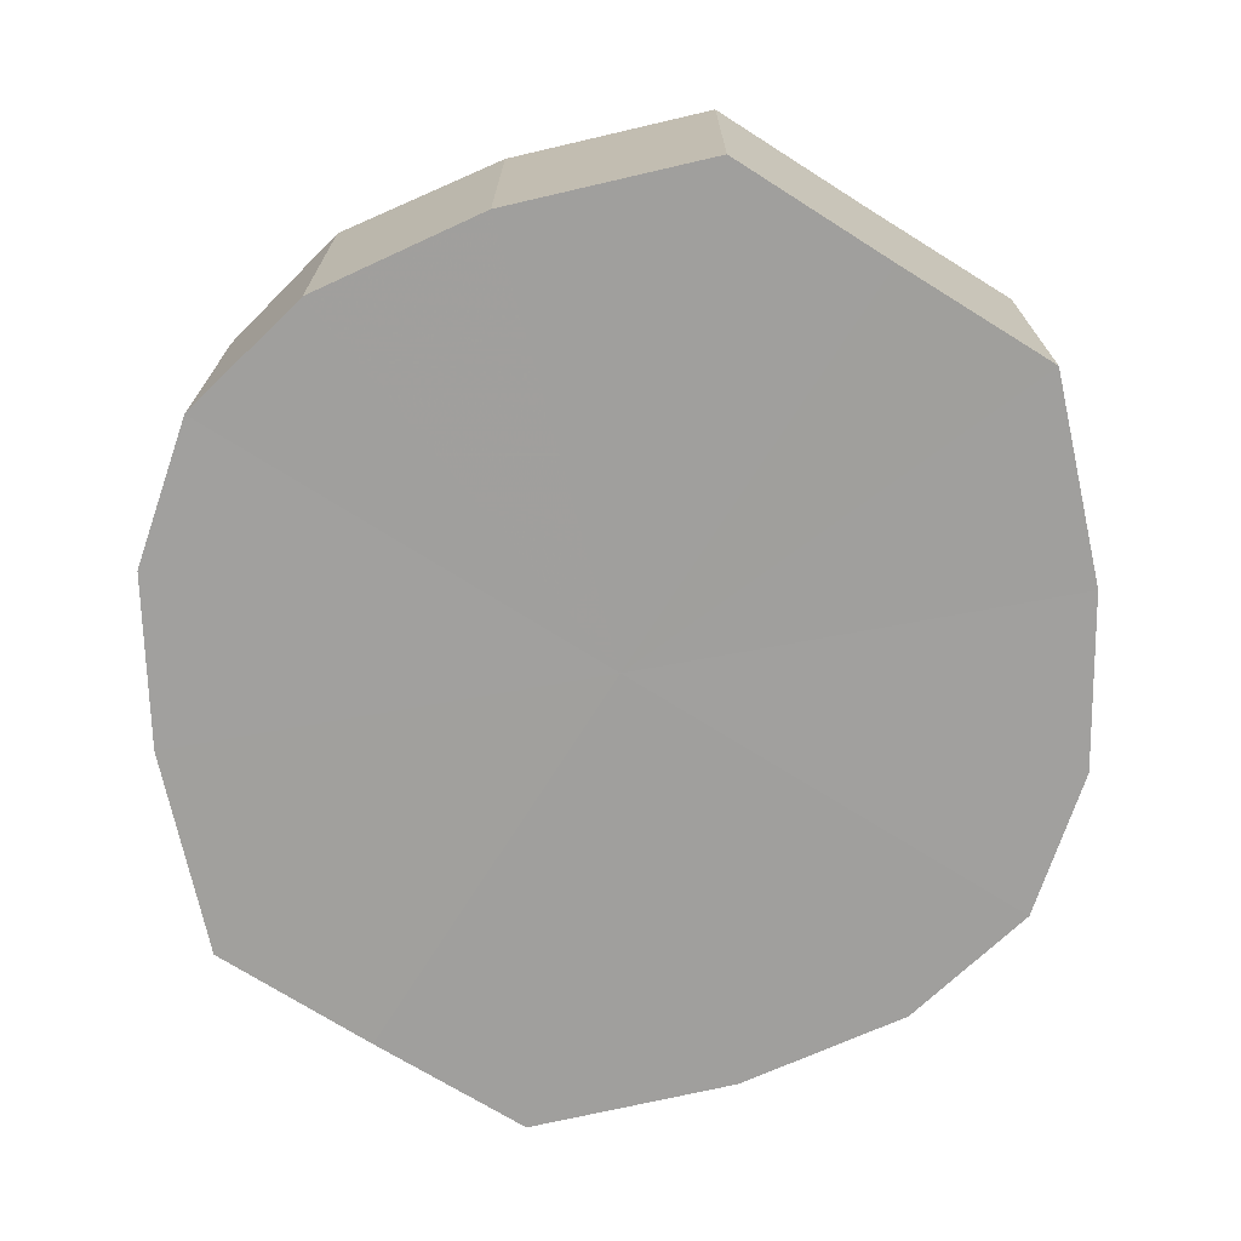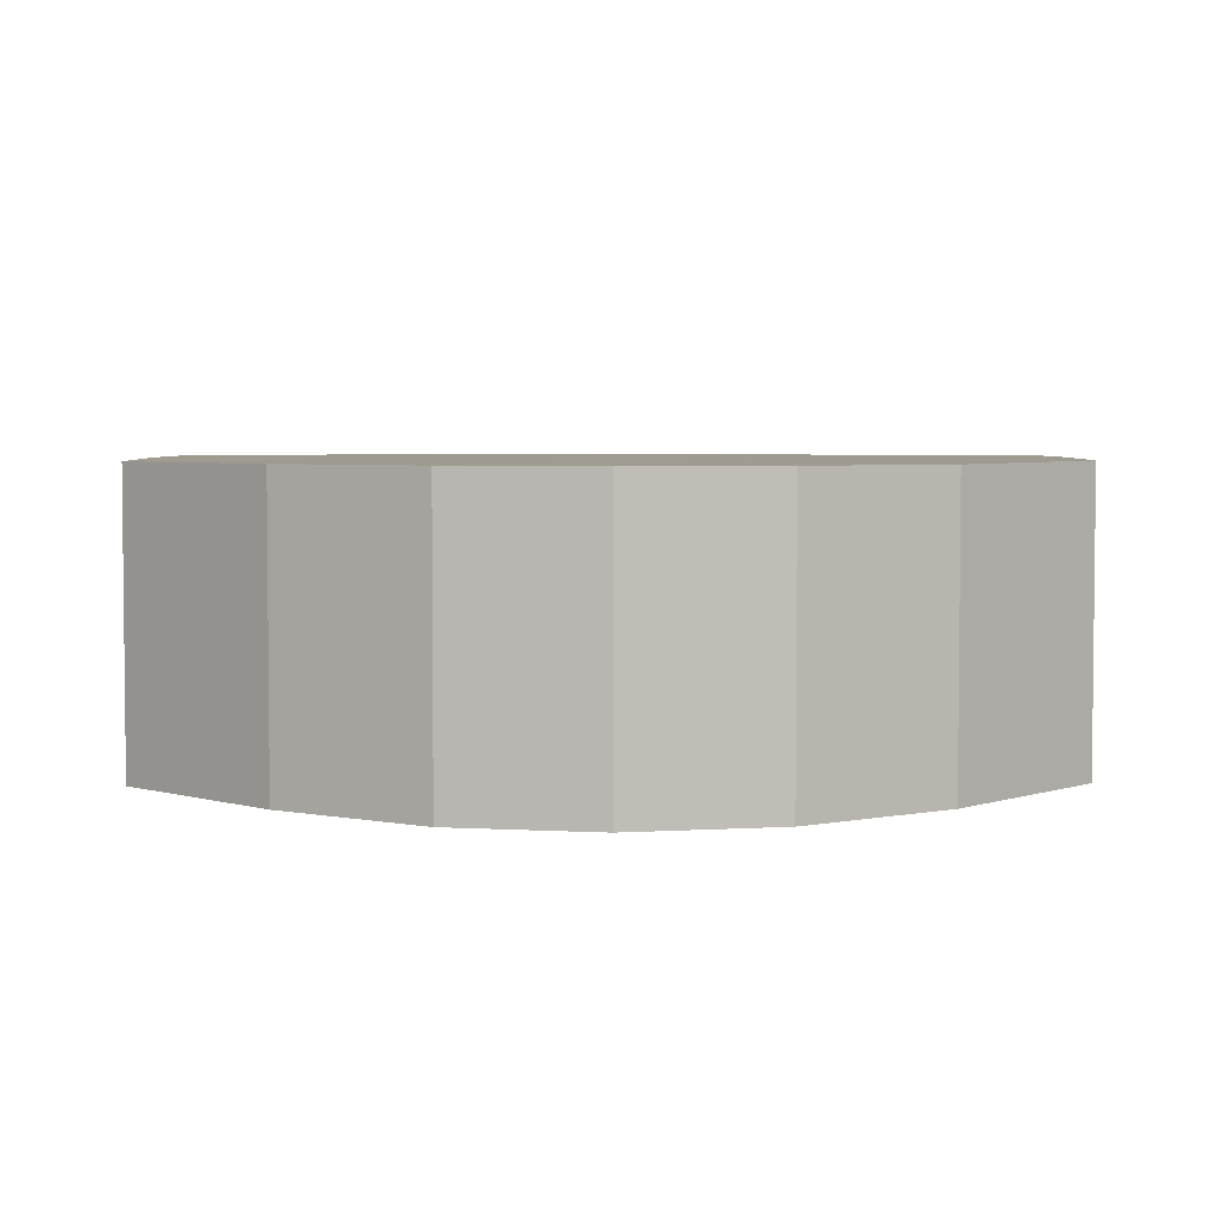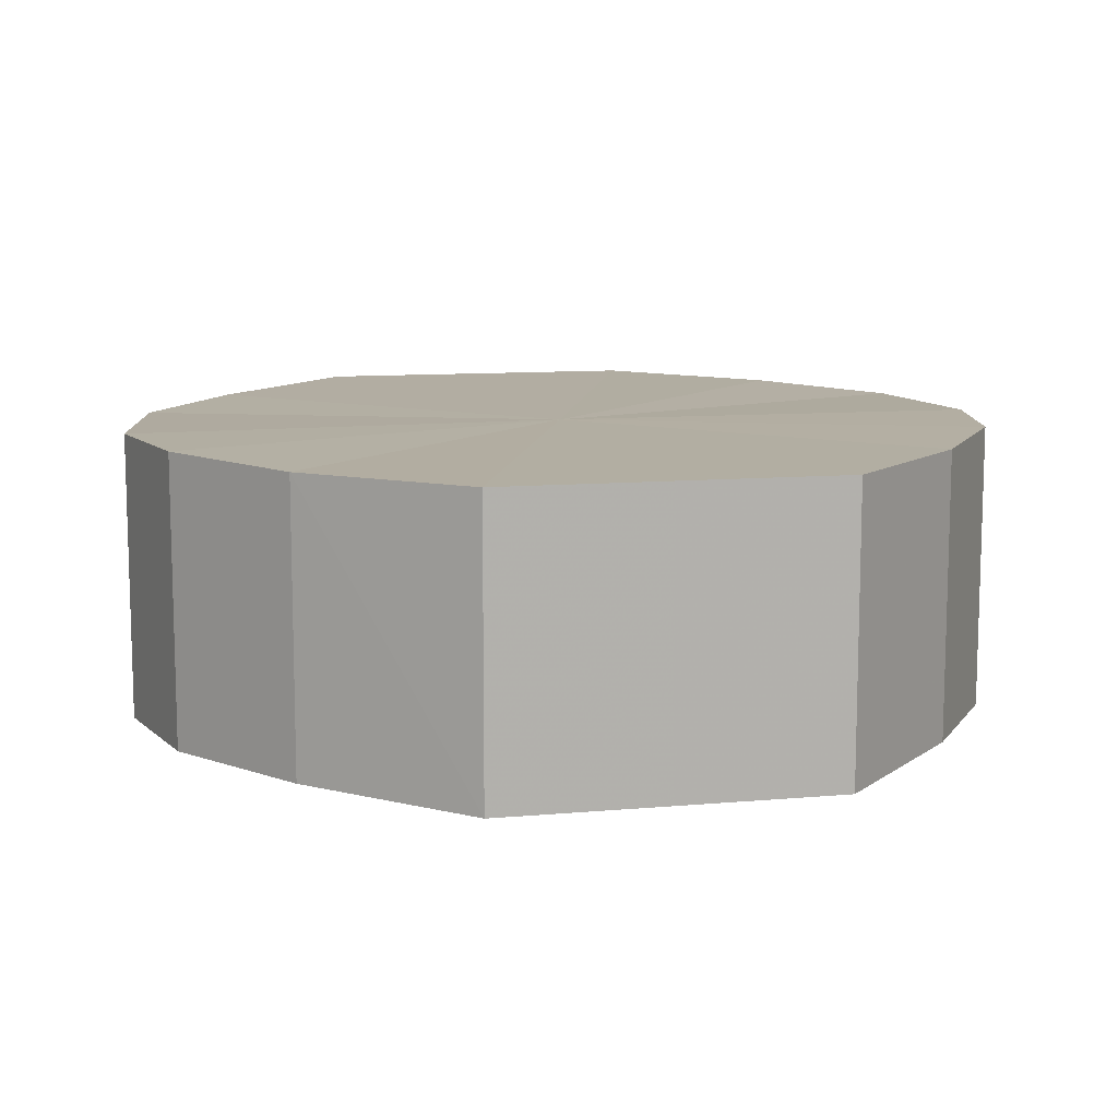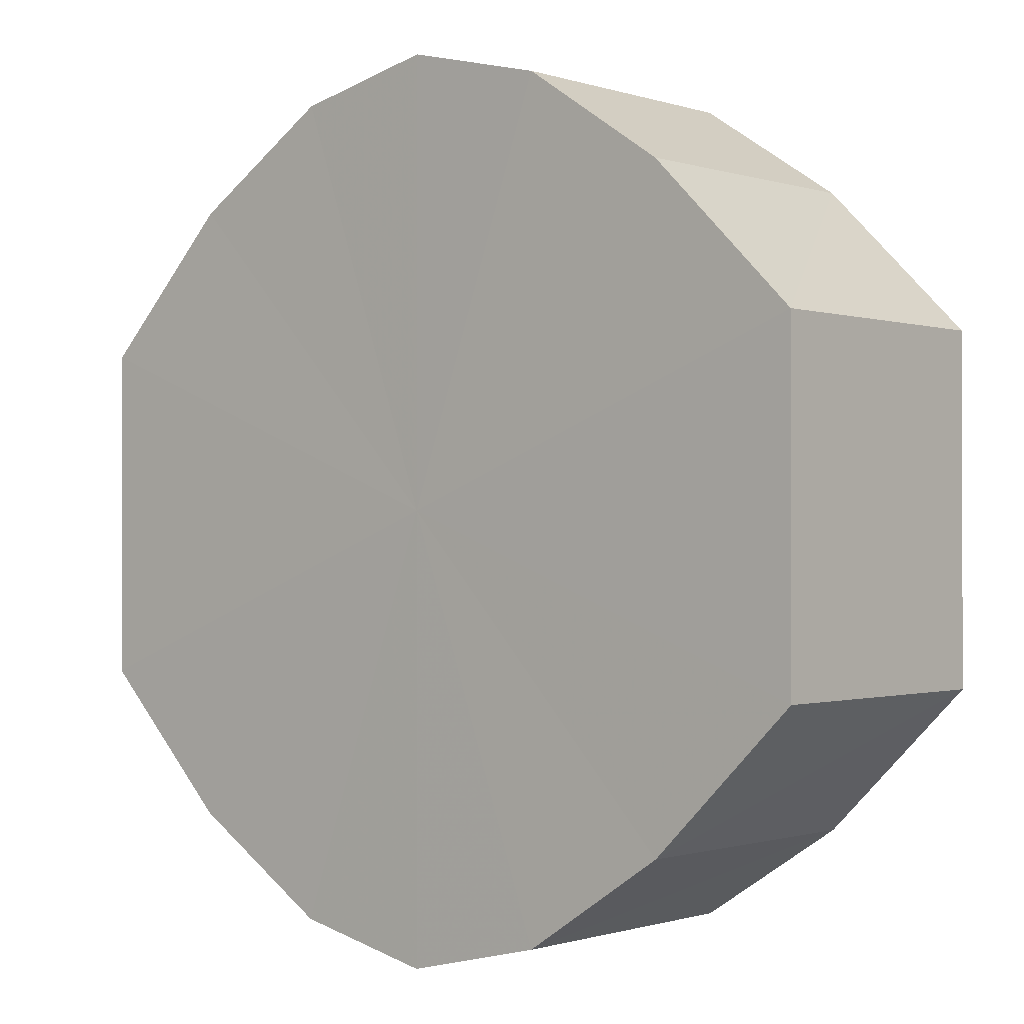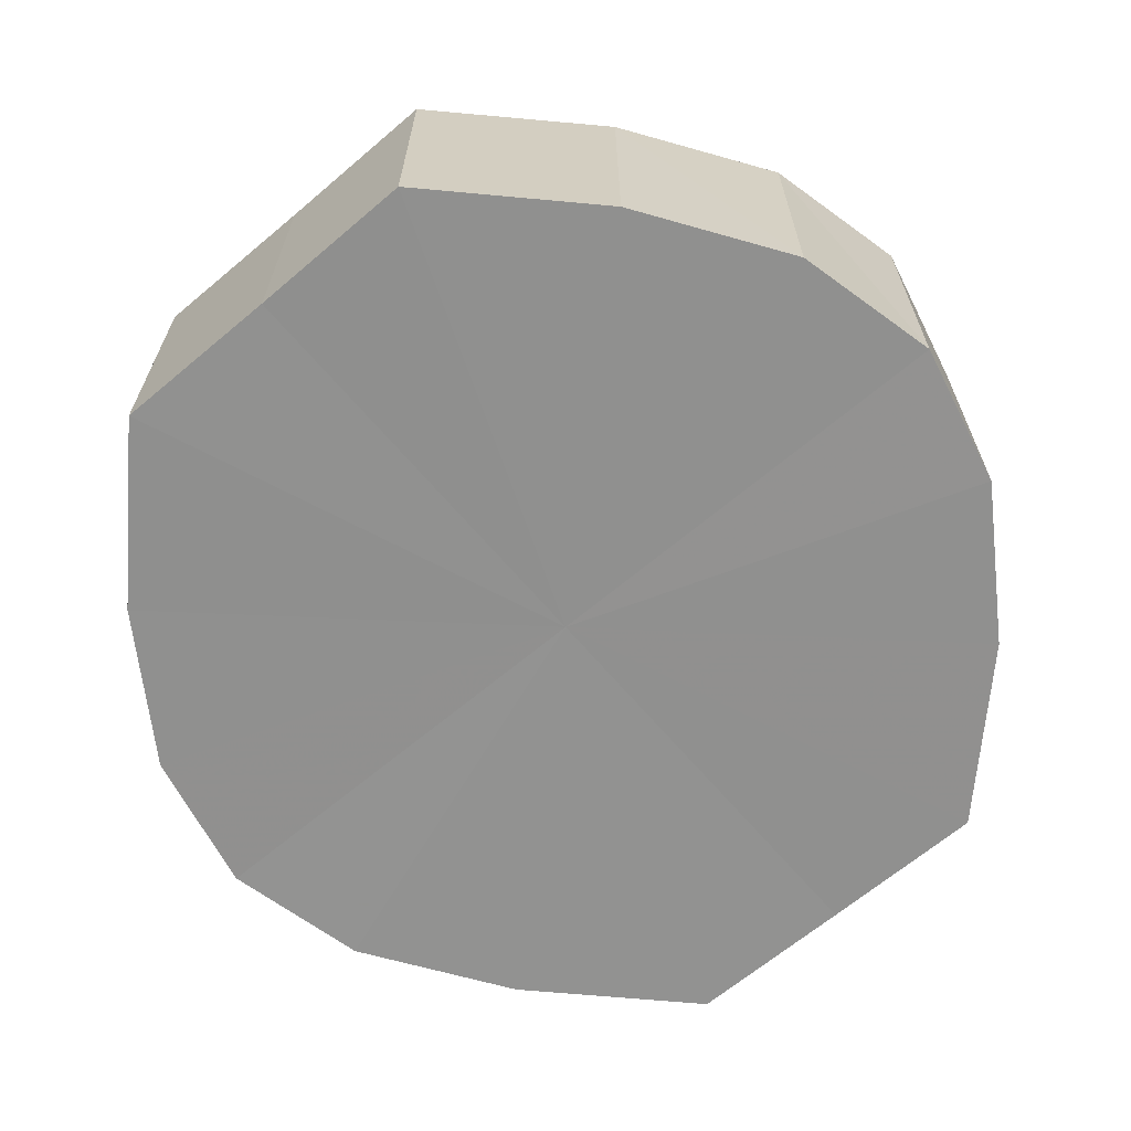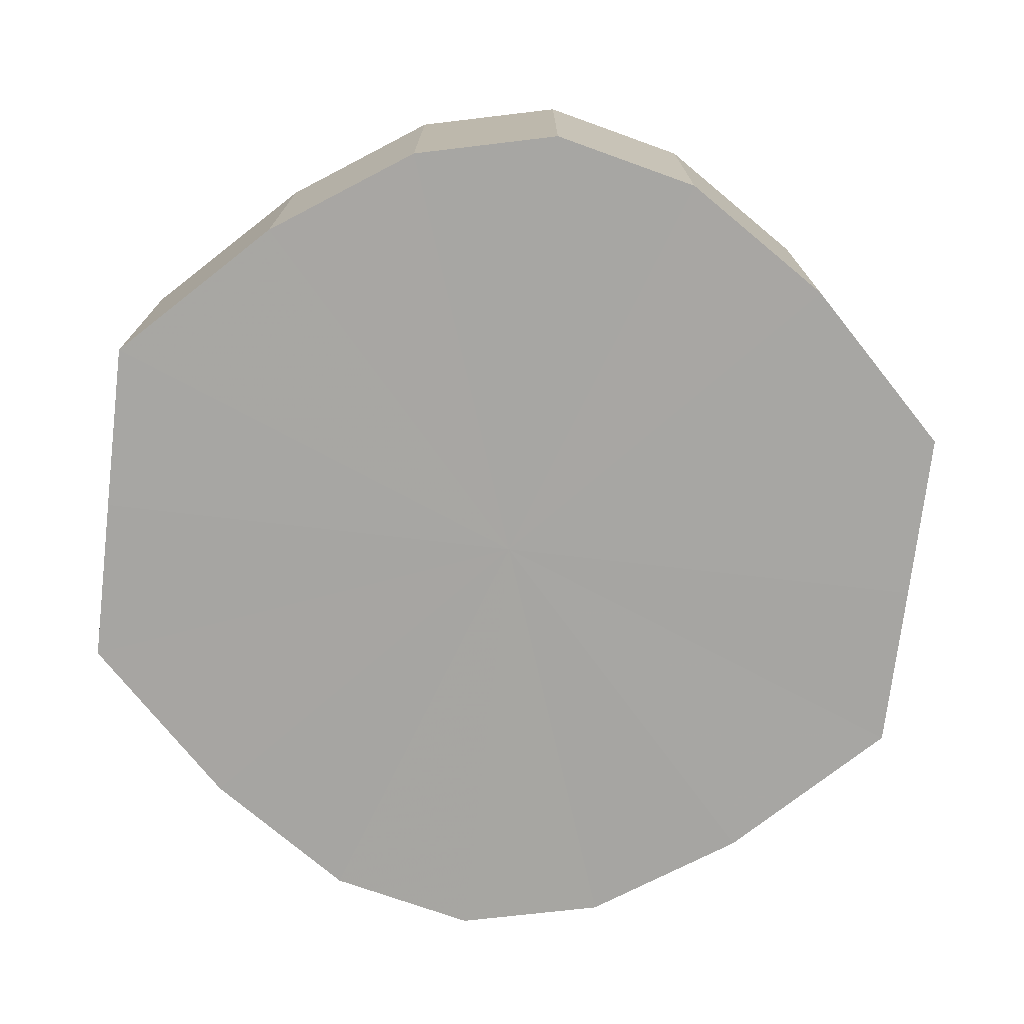
<metadata>
{"format":"obj","ext":"obj","renderer":"f3d","projection":"perspective","resolution":1024,"background":"white","views":[{"elev":-71.4,"azim":57.7,"up":"+Y"},{"elev":4.0,"azim":179.1,"up":"+Y"},{"elev":10.7,"azim":-103.3,"up":"+Y"},{"elev":-0.7,"azim":-140.0,"up":"+Z"},{"elev":-65.8,"azim":130.3,"up":"+Y"},{"elev":-74.1,"azim":173.4,"up":"+Y"}]}
</metadata>
<code>
o 13015
v 2170 1892 8.564
v 2170 1892 8.575
v 2170 1892 8.564
v 2170 1892 8.585
v 2170 1892 8.575
v 2170 1892 8.552
v 2170 1892 8.552
v 2170 1892 8.592
v 2170 1892 8.585
v 2170 1892 8.542
v 2170 1892 8.542
v 2170 1892 8.594
v 2170 1892 8.592
v 2170 1892 8.535
v 2170 1892 8.535
v 2170 1892 8.592
v 2170 1892 8.594
v 2170 1892 8.533
v 2170 1892 8.533
v 2170 1892 8.585
v 2170 1892 8.592
v 2170 1892 8.535
v 2170 1892 8.535
v 2170 1892 8.575
v 2170 1892 8.585
v 2170 1892 8.542
v 2170 1892 8.542
v 2170 1892 8.564
v 2170 1892 8.575
v 2170 1892 8.552
v 2170 1892 8.552
v 2170 1892 8.564
v 2170 1892 8.564
v 2170 1892 8.575
v 2170 1892 8.575
v 2170 1892 8.585
v 2170 1892 8.585
v 2170 1892 8.552
v 2170 1892 8.564
v 2170 1892 8.542
v 2170 1892 8.552
v 2170 1892 8.592
v 2170 1892 8.592
v 2170 1892 8.535
v 2170 1892 8.542
v 2170 1892 8.533
v 2170 1892 8.535
v 2170 1892 8.594
v 2170 1892 8.594
v 2170 1892 8.535
v 2170 1892 8.533
v 2170 1892 8.542
v 2170 1892 8.535
v 2170 1892 8.592
v 2170 1892 8.592
v 2170 1892 8.552
v 2170 1892 8.542
v 2170 1892 8.564
v 2170 1892 8.552
v 2170 1892 8.585
v 2170 1892 8.585
v 2170 1892 8.575
v 2170 1892 8.564
v 2170 1892 8.575
v 2170 1892 8.564
v 2170 1892 8.575
v 2170 1892 8.564
v 2170 1892 8.585
v 2170 1892 8.552
v 2170 1892 8.592
v 2170 1892 8.542
v 2170 1892 8.594
v 2170 1892 8.535
v 2170 1892 8.592
v 2170 1892 8.533
v 2170 1892 8.585
v 2170 1892 8.535
v 2170 1892 8.575
v 2170 1892 8.542
v 2170 1892 8.564
v 2170 1892 8.552
v 2170 1892 8.564
v 2170 1892 8.564
v 2170 1892 8.575
v 2170 1892 8.552
v 2170 1892 8.585
v 2170 1892 8.542
v 2170 1892 8.592
v 2170 1892 8.535
v 2170 1892 8.594
v 2170 1892 8.533
v 2170 1892 8.592
v 2170 1892 8.535
v 2170 1892 8.585
v 2170 1892 8.542
v 2170 1892 8.575
v 2170 1892 8.552
v 2170 1892 8.564
f 1 2 3
f 2 4 5
f 6 1 7
f 4 8 9
f 10 6 11
f 8 12 13
f 14 10 15
f 12 16 17
f 18 14 19
f 16 20 21
f 22 18 23
f 20 24 25
f 26 22 27
f 24 28 29
f 30 26 31
f 28 30 32
f 33 34 35
f 35 36 37
f 38 39 33
f 40 41 38
f 37 42 43
f 44 45 40
f 46 47 44
f 43 48 49
f 50 51 46
f 52 53 50
f 49 54 55
f 56 57 52
f 58 59 56
f 55 60 61
f 62 63 58
f 61 64 62
f 65 66 67
f 65 68 66
f 65 67 69
f 65 70 68
f 65 69 71
f 65 72 70
f 65 71 73
f 65 74 72
f 65 73 75
f 65 76 74
f 65 75 77
f 65 78 76
f 65 77 79
f 65 80 78
f 65 79 81
f 65 81 80
f 82 83 84
f 82 85 83
f 82 84 86
f 82 87 85
f 82 86 88
f 82 89 87
f 82 88 90
f 82 91 89
f 82 90 92
f 82 93 91
f 82 92 94
f 82 95 93
f 82 94 96
f 82 97 95
f 82 96 98
f 82 98 97

</code>
